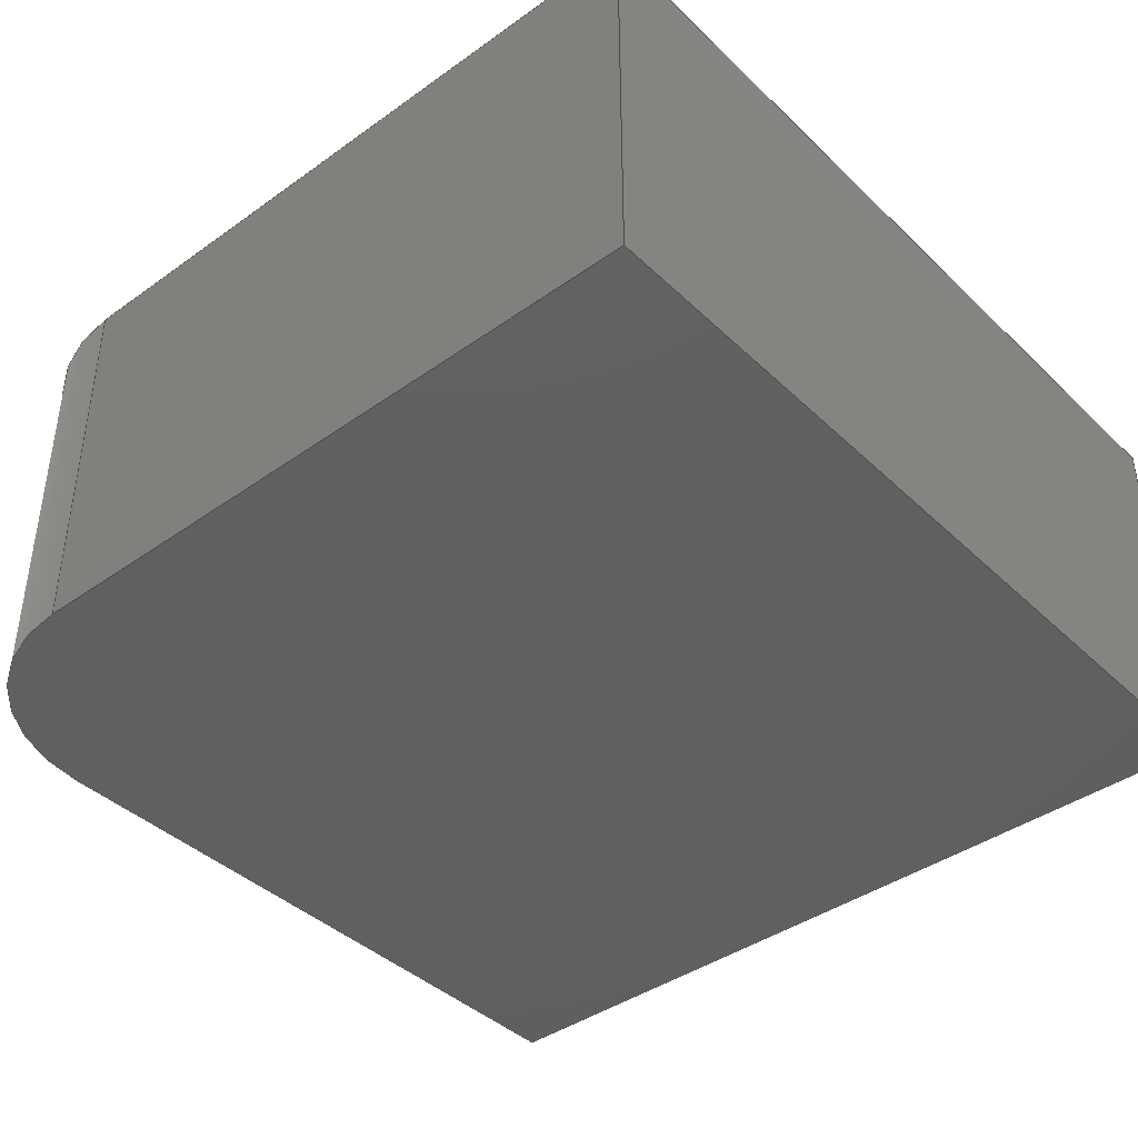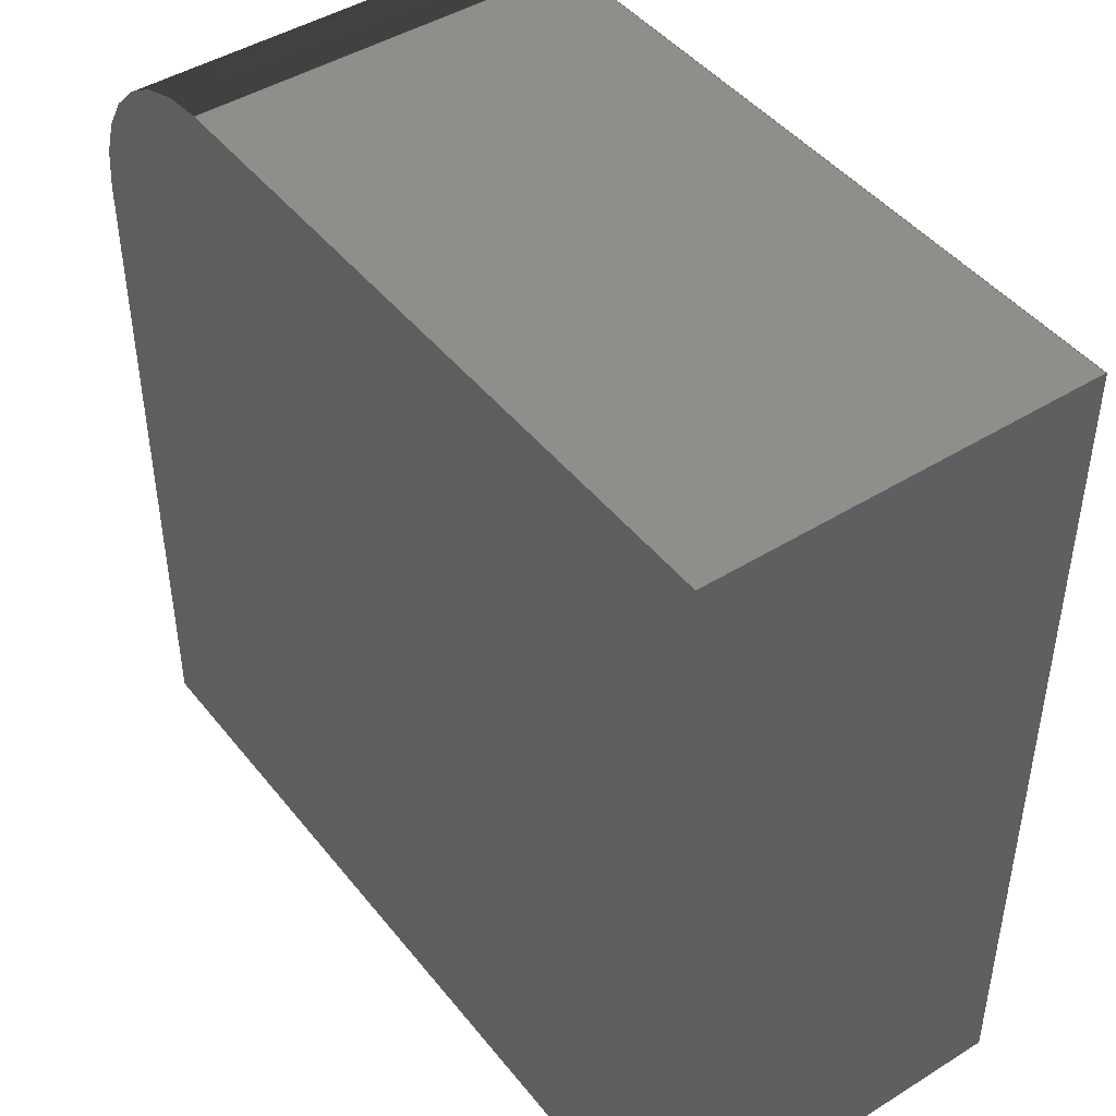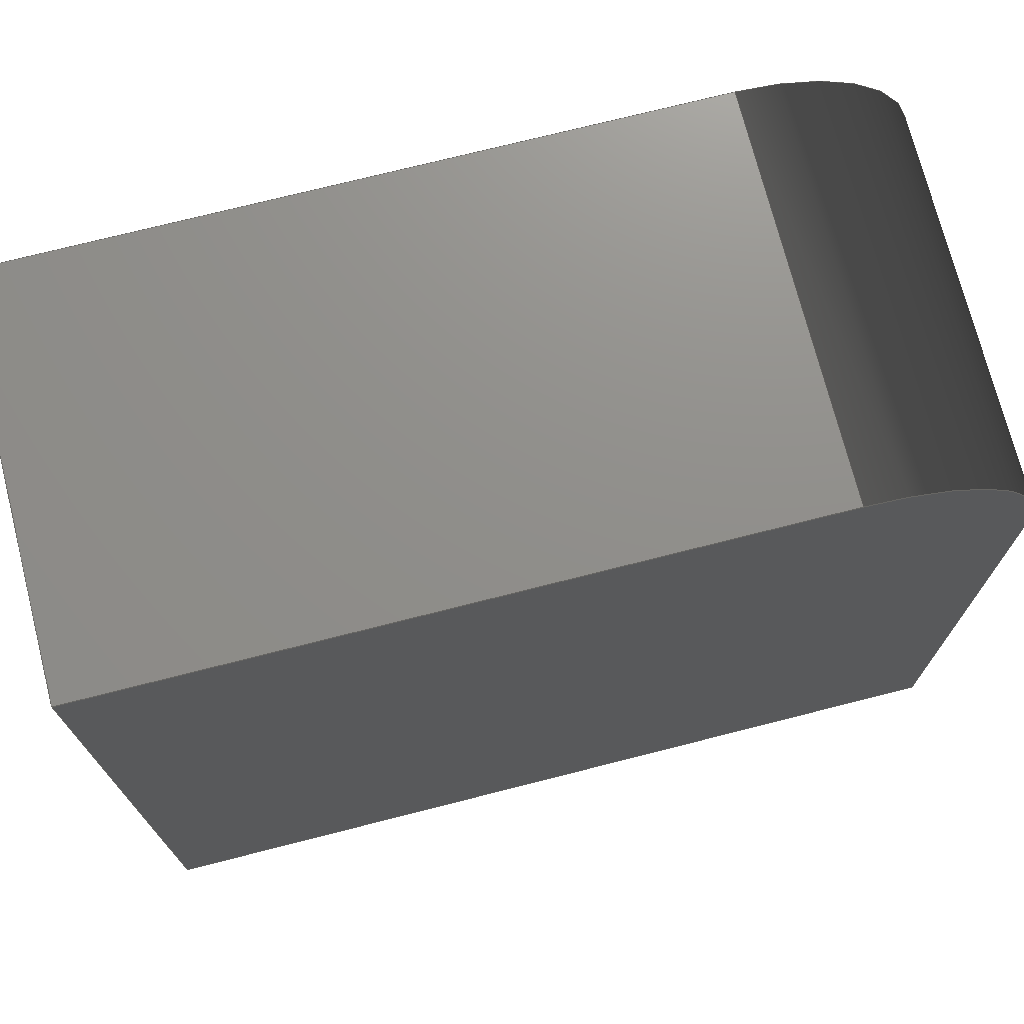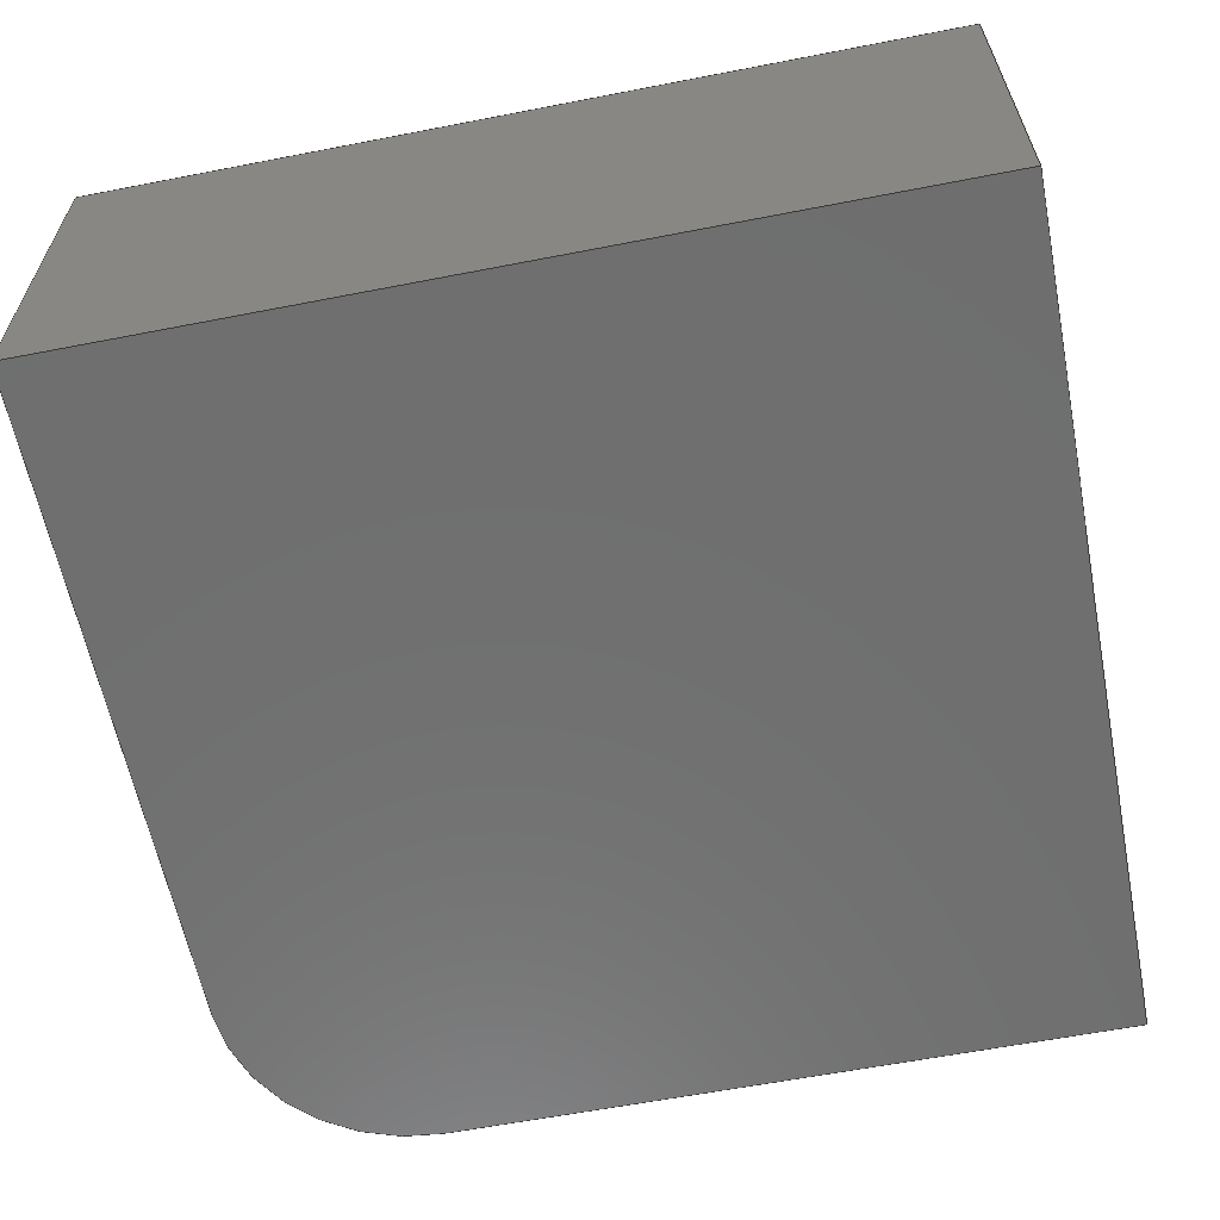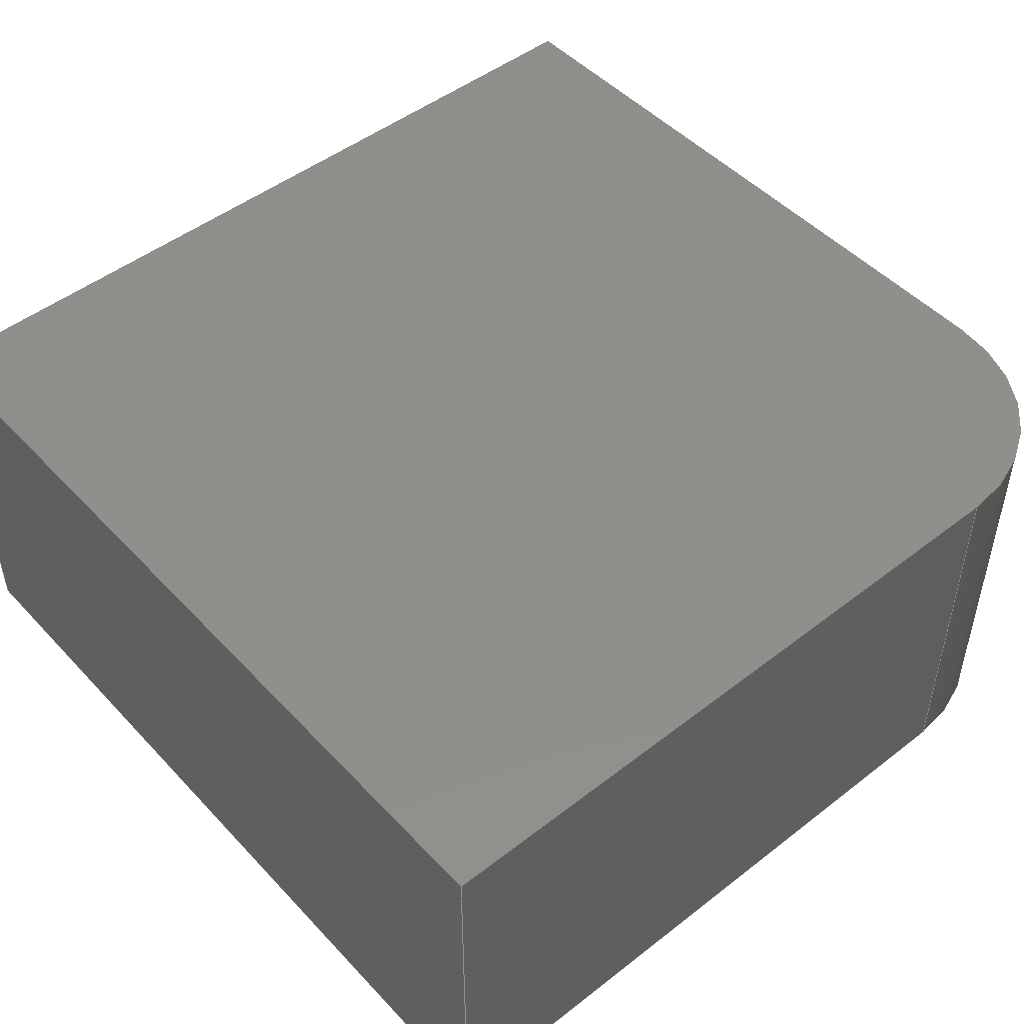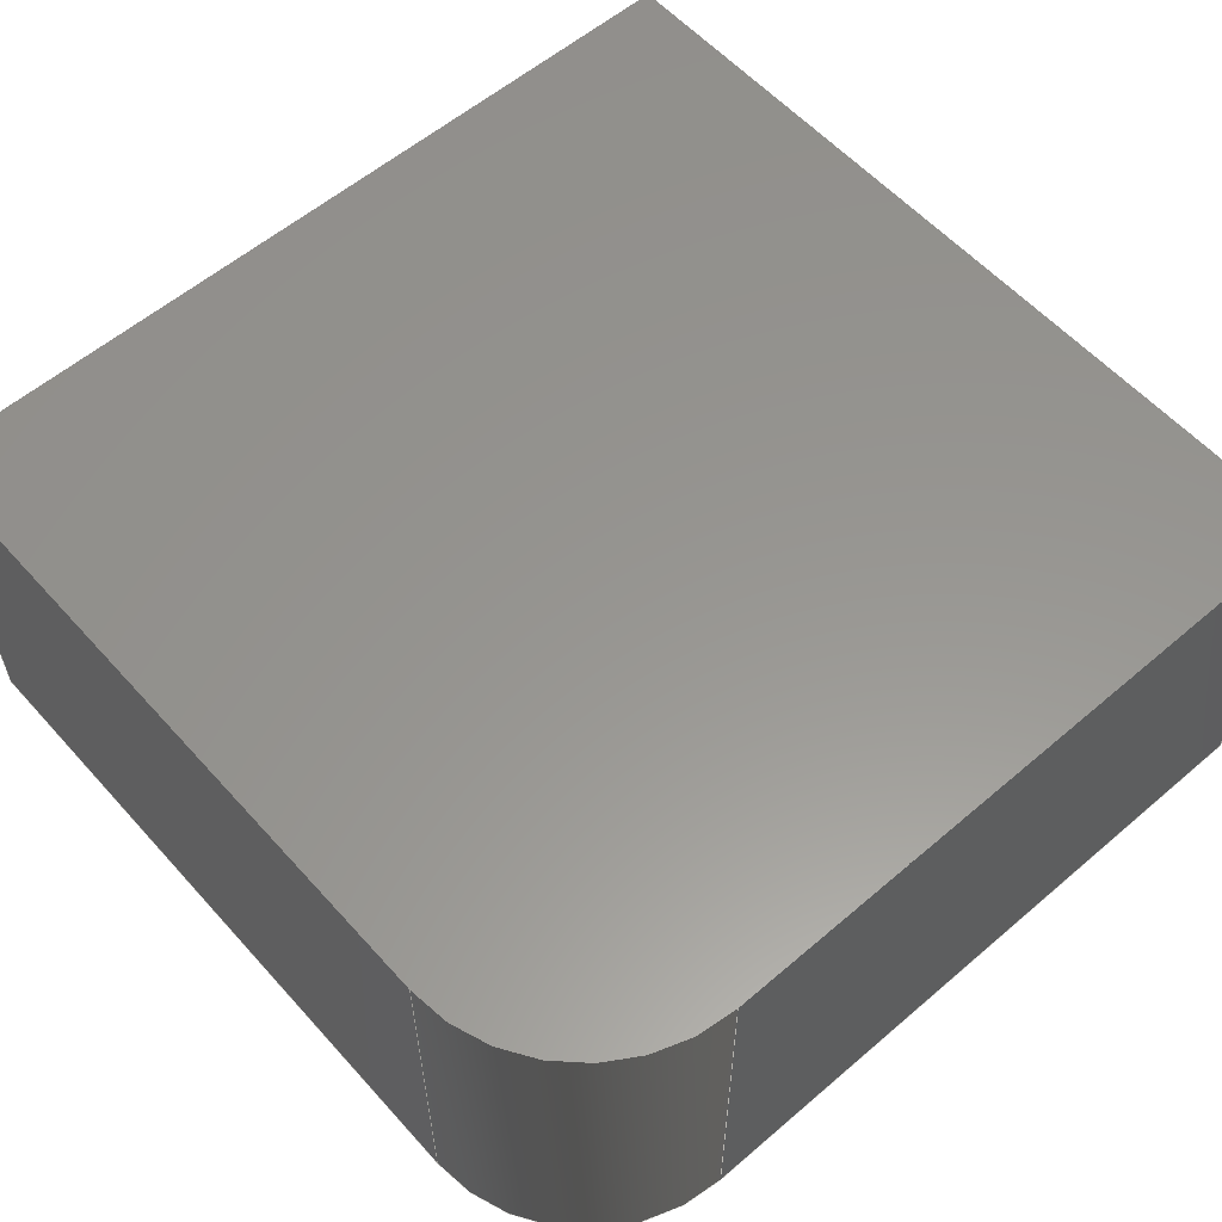
<metadata>
{"format":"iges","ext":"iges","renderer":"f3d","projection":"perspective","resolution":1024,"background":"white","views":[{"elev":-40.8,"azim":-49.0,"up":"+Z"},{"elev":45.0,"azim":54.2,"up":"+Y"},{"elev":73.1,"azim":165.7,"up":"+Y"},{"elev":-61.1,"azim":11.2,"up":"+Z"},{"elev":48.7,"azim":139.2,"up":"+Z"},{"elev":58.0,"azim":-131.5,"up":"+Z"}]}
</metadata>
<code>

,,31HOpen CASCADE IGES processor 7.5,13HFilename.iges,
16HOpen CASCADE 7.5,31HOpen CASCADE IGES processor 7.5,32,308,15,308,15,
,1,2,2HMM,1,0.01,15H2.022e+07,1e-07,69.14,,,11,0,
15H2.022e+07,;
     402       1       0       0       0       0       0       000000000
     402       0       0       1       1                               0
     144       2       0       0       0       0       0       000020000
     144       0       0       1       0                               0
     108       3       0       0       0       0       0       000010000
     108       0       0       2       0                               0
     142       5       0       0       0       0       0       000010500
     142       0       0       1       0                               0
     102       6       0       0       0       0       0       000010000
     102       0       0       1       0                               0
     110       7       0       0       0       0       0       000010000
     110       0       0       2       0                               0
     110       9       0       0       0       0       0       000010000
     110       0       0       2       0                               0
     110      11       0       0       0       0       0       000010000
     110       0       0       2       0                               0
     110      13       0       0       0       0       0       000010000
     110       0       0       2       0                               0
     144      15       0       0       0       0       0       000020000
     144       0       0       1       0                               0
     108      16       0       0       0       0       0       000010000
     108       0       0       2       0                               0
     142      18       0       0       0       0       0       000010500
     142       0       0       1       0                               0
     102      19       0       0       0       0       0       000010000
     102       0       0       1       0                               0
     110      20       0       0       0       0       0       000010000
     110       0       0       2       0                               0
     110      22       0       0       0       0       0       000010000
     110       0       0       2       0                               0
     110      24       0       0       0       0       0       000010000
     110       0       0       2       0                               0
     110      26       0       0       0       0       0       000010000
     110       0       0       2       0                               0
     144      28       0       0       0       0       0       000020000
     144       0       0       1       0                               0
     108      29       0       0       0       0       0       000010000
     108       0       0       2       0                               0
     142      31       0       0       0       0       0       000010500
     142       0       0       1       0                               0
     102      32       0       0       0       0       0       000010000
     102       0       0       1       0                               0
     110      33       0       0       0       0       0       000010000
     110       0       0       2       0                               0
     110      35       0       0       0       0       0       000010000
     110       0       0       2       0                               0
     110      37       0       0       0       0       0       000010000
     110       0       0       2       0                               0
     110      39       0       0       0       0       0       000010000
     110       0       0       2       0                               0
     144      41       0       0       0       0       0       000020000
     144       0       0       1       0                               0
     108      42       0       0       0       0       0       000010000
     108       0       0       2       0                               0
     142      44       0       0       0       0       0       000010500
     142       0       0       1       0                               0
     102      45       0       0       0       0       0       000010000
     102       0       0       1       0                               0
     110      46       0       0       0       0       0       000010000
     110       0       0       2       0                               0
     110      48       0       0       0       0       0       000010000
     110       0       0       2       0                               0
     110      50       0       0       0       0       0       000010000
     110       0       0       2       0                               0
     110      52       0       0       0       0       0       000010000
     110       0       0       2       0                               0
     144      54       0       0       0       0       0       000020000
     144       0       0       1       0                               0
     120      55       0       0       0       0      71       000010000
     120       0       0       1       0                               0
     124      56       0       0       0       0       0       000000000
     124       0       0       3       0                               0
     110      59       0       0       0       0       0       000010000
     110       0       0       1       0                               0
     110      60       0       0       0       0       0       000010000
     110       0       0       1       0                               0
     142      61       0       0       0       0       0       000010500
     142       0       0       1       0                               0
     102      62       0       0       0       0       0       000010000
     102       0       0       1       0                               0
     110      63       0       0       0       0       0       000010000
     110       0       0       2       0                               0
     110      65       0       0       0       0       0       000010000
     110       0       0       1       0                               0
     110      66       0       0       0       0       0       000010000
     110       0       0       1       0                               0
     110      67       0       0       0       0       0       000010000
     110       0       0       1       0                               0
     102      68       0       0       0       0       0       000010000
     102       0       0       1       0                               0
     100      69       0       0       0       0      93       000010000
     100       0       0       1       0                               0
     124      70       0       0       0       0       0       000000000
     124       0       0       2       0                               0
     110      72       0       0       0       0       0       000010000
     110       0       0       2       0                               0
     100      74       0       0       0       0      99       000010000
     100       0       0       1       0                               0
     124      75       0       0       0       0       0       000000000
     124       0       0       3       0                               0
     110      78       0       0       0       0       0       000010000
     110       0       0       2       0                               0
     144      80       0       0       0       0       0       000020000
     144       0       0       1       0                               0
     108      81       0       0       0       0       0       000010000
     108       0       0       2       0                               0
     142      83       0       0       0       0       0       000010500
     142       0       0       1       0                               0
     102      84       0       0       0       0       0       000010000
     102       0       0       1       0                               0
     110      85       0       0       0       0       0       000010000
     110       0       0       2       0                               0
     110      87       0       0       0       0       0       000010000
     110       0       0       2       0                               0
     110      89       0       0       0       0       0       000010000
     110       0       0       2       0                               0
     110      91       0       0       0       0       0       000010000
     110       0       0       2       0                               0
     100      93       0       0       0       0     121       000010000
     100       0       0       1       0                               0
     124      94       0       0       0       0       0       000000000
     124       0       0       2       0                               0
     144      96       0       0       0       0       0       000020000
     144       0       0       1       0                               0
     108      97       0       0       0       0       0       000010000
     108       0       0       2       0                               0
     142      99       0       0       0       0       0       000010500
     142       0       0       1       0                               0
     102     100       0       0       0       0       0       000010000
     102       0       0       1       0                               0
     100     101       0       0       0       0     133       000010000
     100       0       0       1       0                               0
     124     102       0       0       0       0       0       000000000
     124       0       0       3       0                               0
     110     105       0       0       0       0       0       000010000
     110       0       0       2       0                               0
     110     107       0       0       0       0       0       000010000
     110       0       0       2       0                               0
     110     109       0       0       0       0       0       000010000
     110       0       0       2       0                               0
     110     111       0       0       0       0       0       000010000
     110       0       0       2       0                               0
402,7,3,19,35,51,67,103,123;                                     0000001
144,5,1,0,7;                                                     0000003
108,-1,-2.22e-16,6.7e-16,69,0,-69,   0000005
0.4969,-16,0;                                      0000005
142,0,5,0,9,2;                                                   0000007
102,4,11,13,15,17;                                               0000009
110,-69,0.4969,-16,-69,         0000011
0.4969,-32;                                         0000011
110,-69,0.4969,-32,-69,         0000013
-27.5,-32;                                      0000013
110,-69,-27.5,-32,-69,      0000015
-27.5,-16;                                      0000015
110,-69,-27.5,-16,-69,      0000017
0.4969,-16;                                         0000017
144,21,1,0,23;                                                   0000019
108,2.22e-16,-1,0,27.5,0,-69,         0000021
-27.5,-16,0;                                   0000021
142,0,21,0,25,2;                                                 0000023
102,4,27,29,31,33;                                               0000025
110,-69,-27.5,-16,-69,      0000027
-27.5,-32;                                      0000027
110,-69,-27.5,-32,-33.5,      0000029
-27.5,-32;                                      0000029
110,-33.5,-27.5,-32,-33.5,      0000031
-27.5,-16;                                      0000031
110,-33.5,-27.5,-16,-69,      0000033
-27.5,-16;                                      0000033
144,37,1,0,39;                                                   0000035
108,1,2.22e-16,-6.7e-16,-33.5,0,-33.5,   0000037
-27.5,-16,0;                                   0000037
142,0,37,0,41,2;                                                 0000039
102,4,43,45,47,49;                                               0000041
110,-33.5,-27.5,-16,-33.5,      0000043
-27.5,-32;                                      0000043
110,-33.5,-27.5,-32,-33.5,      0000045
7.997,-32;                                         0000045
110,-33.5,7.997,-32,-33.5,         0000047
7.997,-16;                                         0000047
110,-33.5,7.997,-16,-33.5,         0000049
-27.5,-16;                                      0000049
144,53,1,0,55;                                                   0000051
108,-2.22e-16,1,0,7.997,0,-33.5,           0000053
7.997,-16,0;                                      0000053
142,0,53,0,57,2;                                                 0000055
102,4,59,61,63,65;                                               0000057
110,-33.5,7.997,-16,-33.5,         0000059
7.997,-32;                                         0000059
110,-33.5,7.997,-32,-61.5,         0000061
7.997,-32;                                         0000061
110,-61.5,7.997,-32,-61.5,         0000063
7.997,-16;                                         0000063
110,-61.5,7.997,-16,-33.5,         0000065
7.997,-16;                                         0000065
144,69,1,0,77;                                                   0000067
120,73,75,7.854,9.425;                               0000069
124,2.22e-16,1,6.7e-16,-61.5,-1,                0000071
2.22e-16,1.488e-31,0.4969,0,-6.7e-16,1,       0000071
-16;                                                    0000071
110,0,0,1,0,0,0;                                           0000073
110,7.5,0,-16,7.5,0,0;                                       0000075
142,0,69,79,89,3;                                                0000077
102,4,81,83,85,87;                                               0000079
110,4.36e-17,9.425,0,2.18e-17,7.854,  0000081
0;                                                              0000081
110,-2.22e-16,7.854,0,1,7.854,0;           0000083
110,1,7.854,0,1,9.425,0;                         0000085
110,1,9.425,0,-2.22e-16,9.425,0;           0000087
102,4,91,95,97,101;                                              0000089
100,0,0,0,-7.5,-1.421e-14,-1.388e-15,-7.5;        0000091
124,2.22e-16,1,1e-15,-61.5,-1,2.22e-16, 0000093
2.22e-31,0.4969,0,-1e-15,1,-32;           0000093
110,-69,0.4969,-32,-69,         0000095
0.4969,-16;                                         0000095
100,0,0,0,-2.887e-15,7.5,-7.5,1.421e-14;          0000097
124,2.22e-16,-1,-1e-15,-61.5,-1,               0000099
-2.22e-16,-2.22e-31,0.4969,0,1e-15,-1,      0000099
-16;                                                    0000099
110,-61.5,7.997,-16,-61.5,         0000101
7.997,-32;                                         0000101
144,105,1,0,107;                                                 0000103
108,6.9e-16,1e-17,1,-16,0,-50.79,              0000105
-10.22,-16,0;                                   0000105
142,0,105,0,109,2;                                               0000107
102,5,111,113,115,117,119;                                       0000109
110,-69,0.4969,-16,-69,         0000111
-27.5,-16;                                      0000111
110,-69,-27.5,-16,-33.5,      0000113
-27.5,-16;                                      0000113
110,-33.5,-27.5,-16,-33.5,      0000115
7.997,-16;                                         0000115
110,-33.5,7.997,-16,-61.5,         0000117
7.997,-16;                                         0000117
100,0,0,0,-7.5,-1.421e-14,-1.388e-15,-7.5;        0000119
124,2.22e-16,1,1e-15,-61.5,-1,2.22e-16, 0000121
2.22e-31,0.4969,0,-1e-15,1,-16;           0000121
144,125,1,0,127;                                                 0000123
108,-6.9e-16,-1e-17,-1,32,0,-50.79,            0000125
-10.22,-32,0;                                   0000125
142,0,125,0,129,2;                                               0000127
102,5,131,135,137,139,141;                                       0000129
100,0,0,0,-2.887e-15,7.5,-7.5,1.421e-14;          0000131
124,2.22e-16,-1,-1e-15,-61.5,-1,               0000133
-2.22e-16,-2.22e-31,0.4969,0,1e-15,-1,      0000133
-32;                                                    0000133
110,-61.5,7.997,-32,-33.5,         0000135
7.997,-32;                                         0000135
110,-33.5,7.997,-32,-33.5,         0000137
-27.5,-32;                                      0000137
110,-33.5,-27.5,-32,-69,      0000139
-27.5,-32;                                      0000139
110,-69,-27.5,-32,-69,      0000141
0.4969,-32;                                         0000141
S      1G      4D    142P    112
</code>
